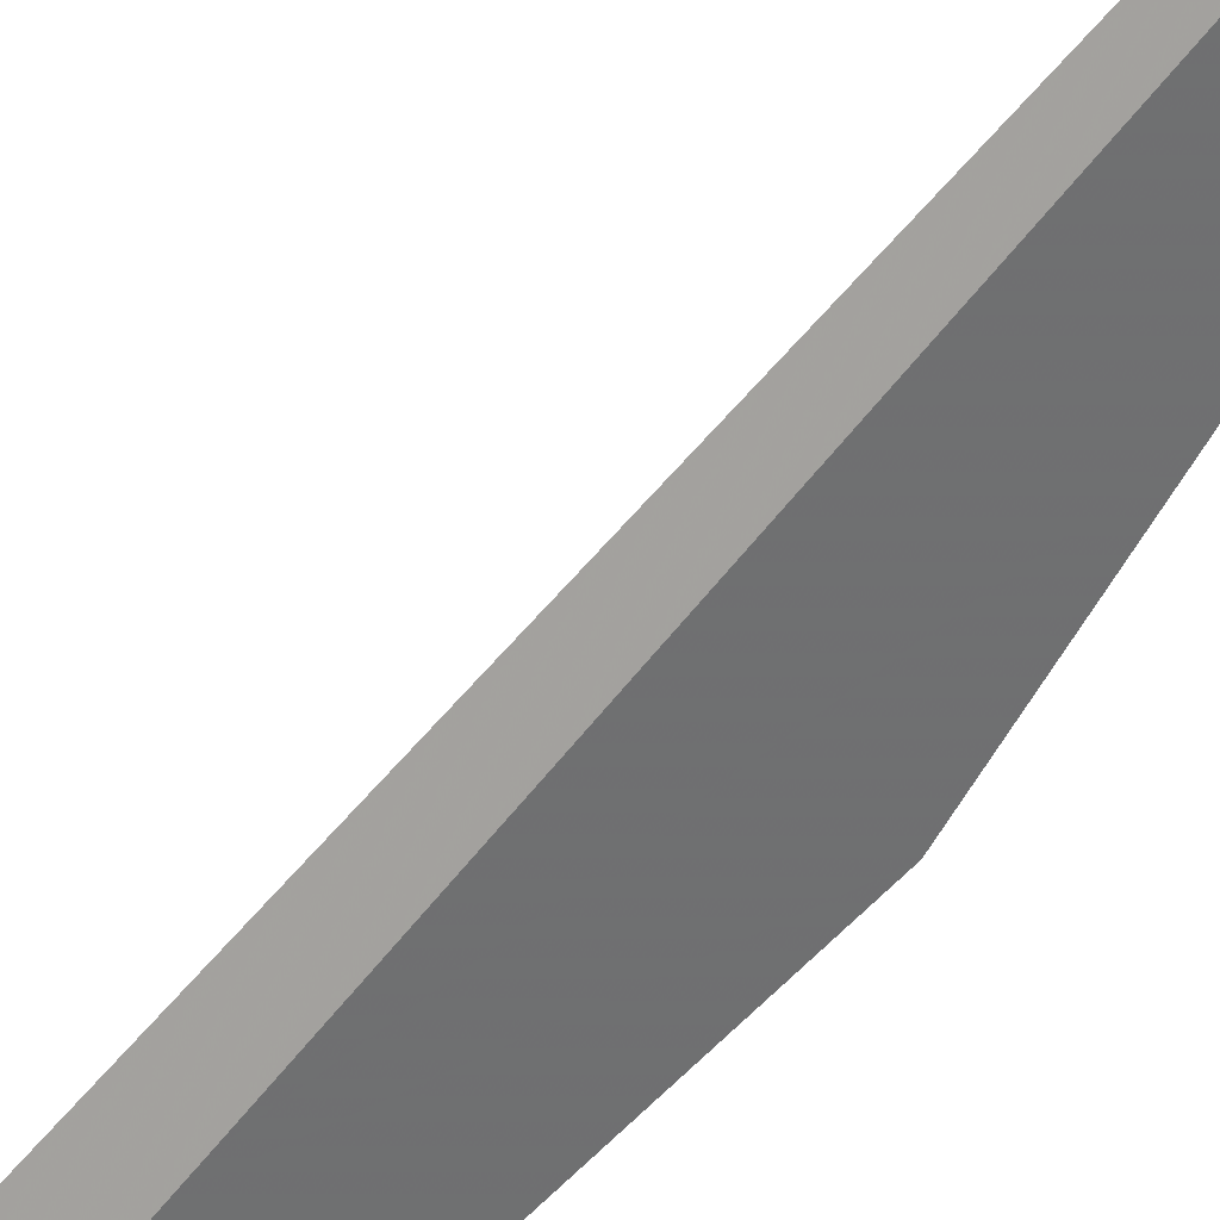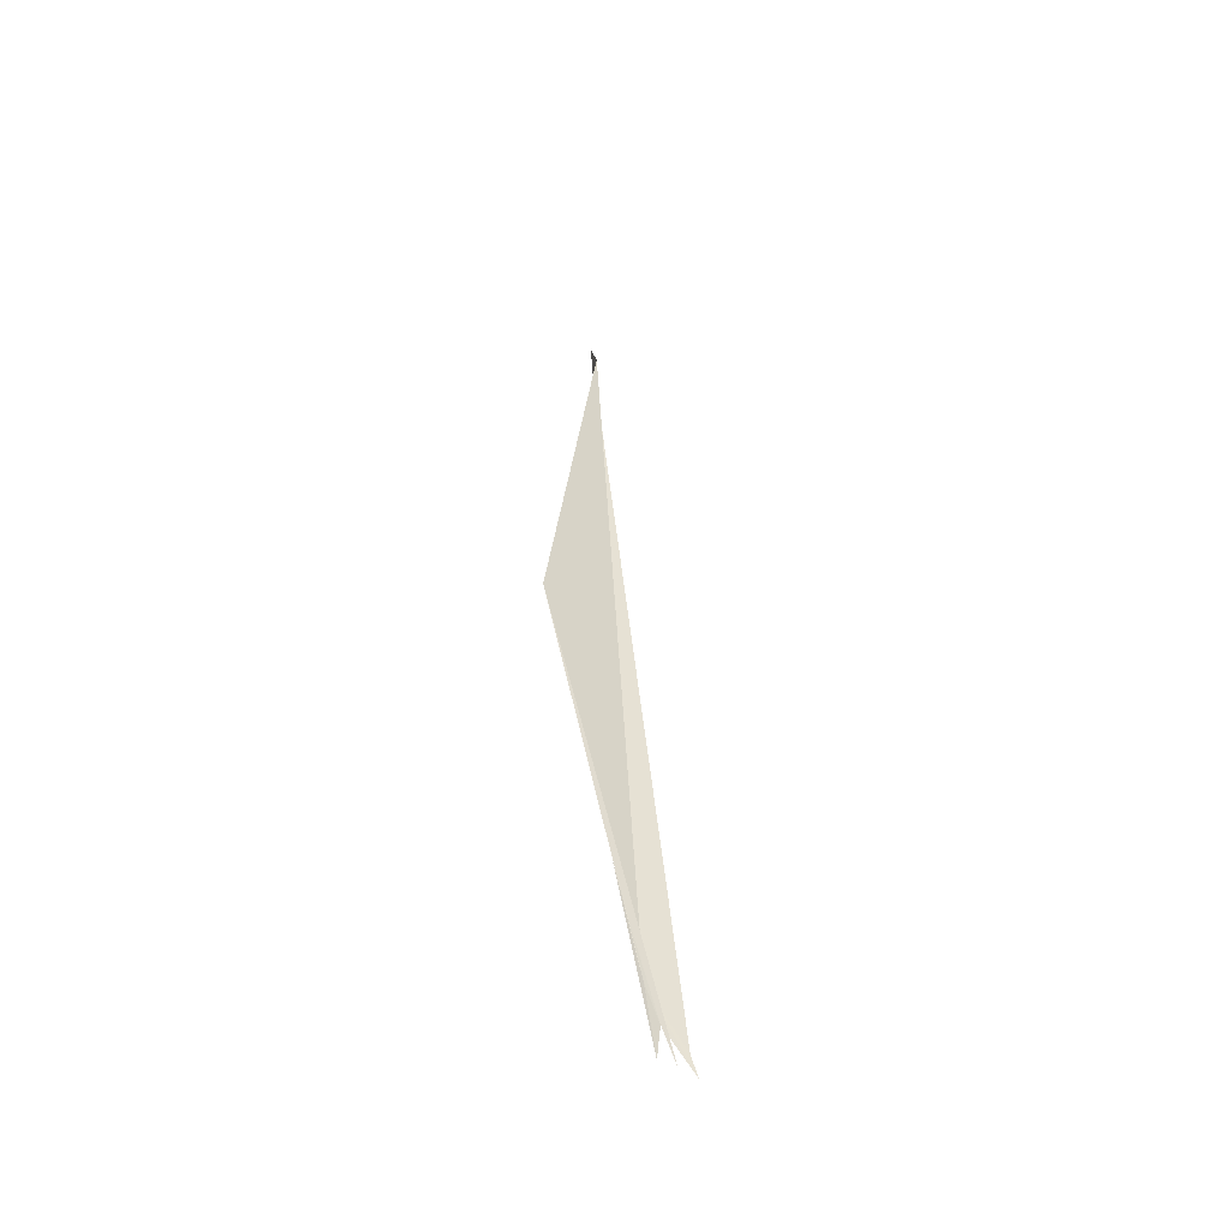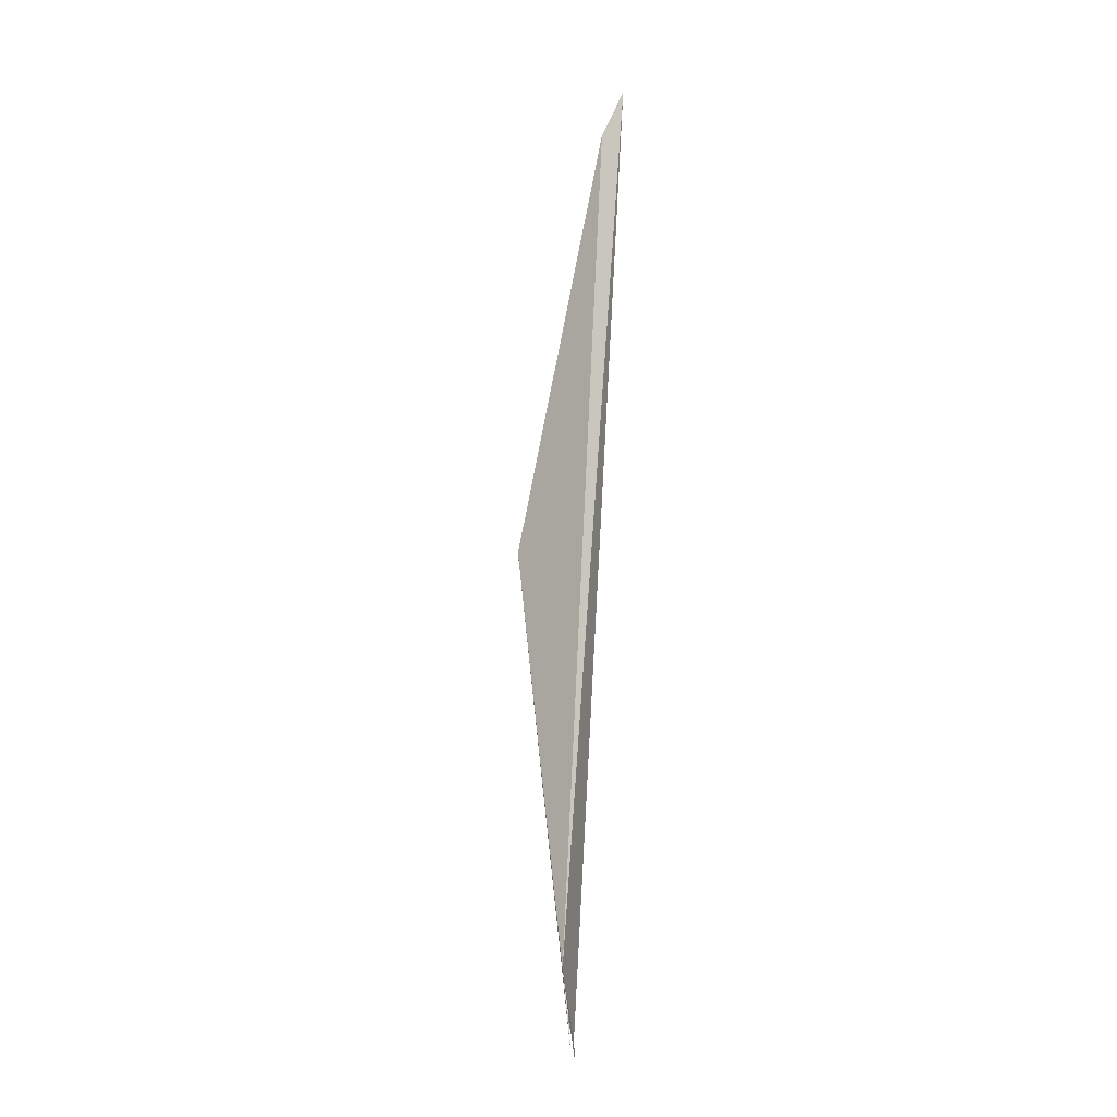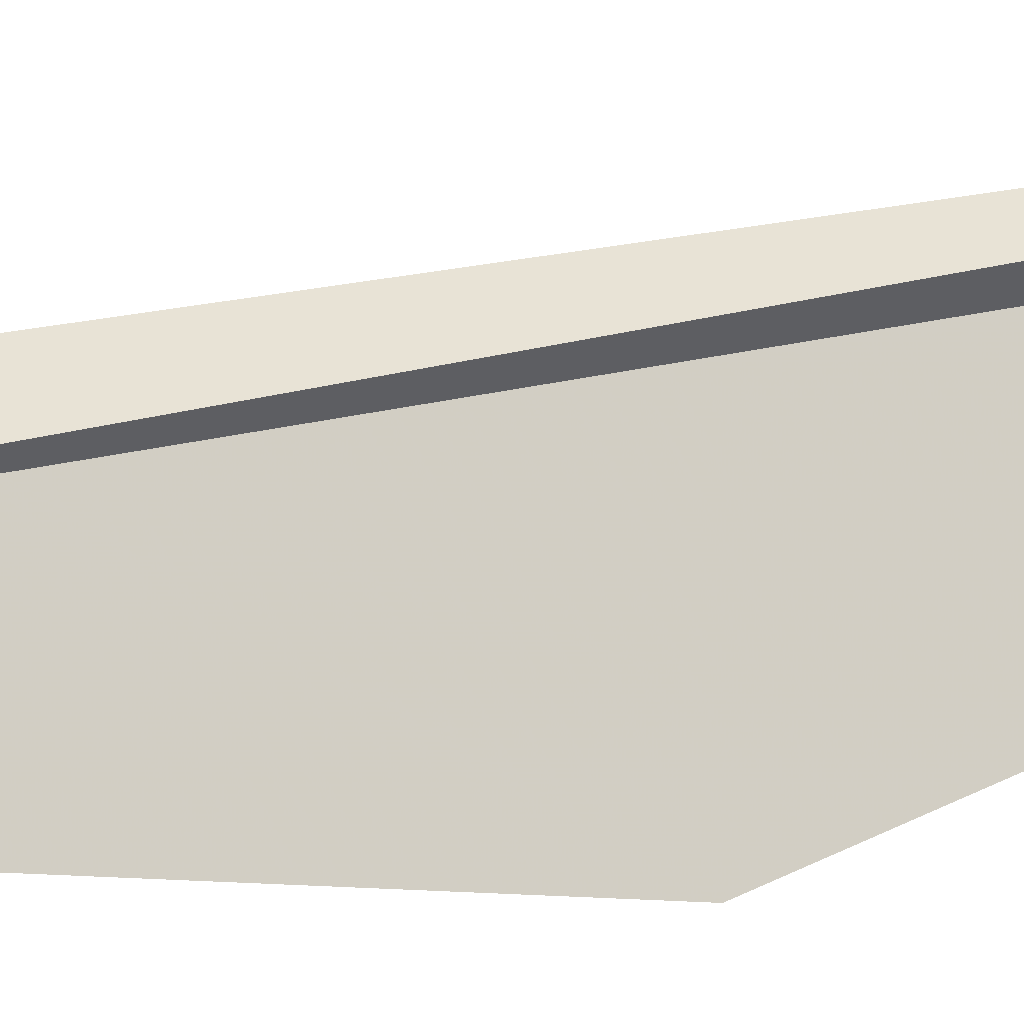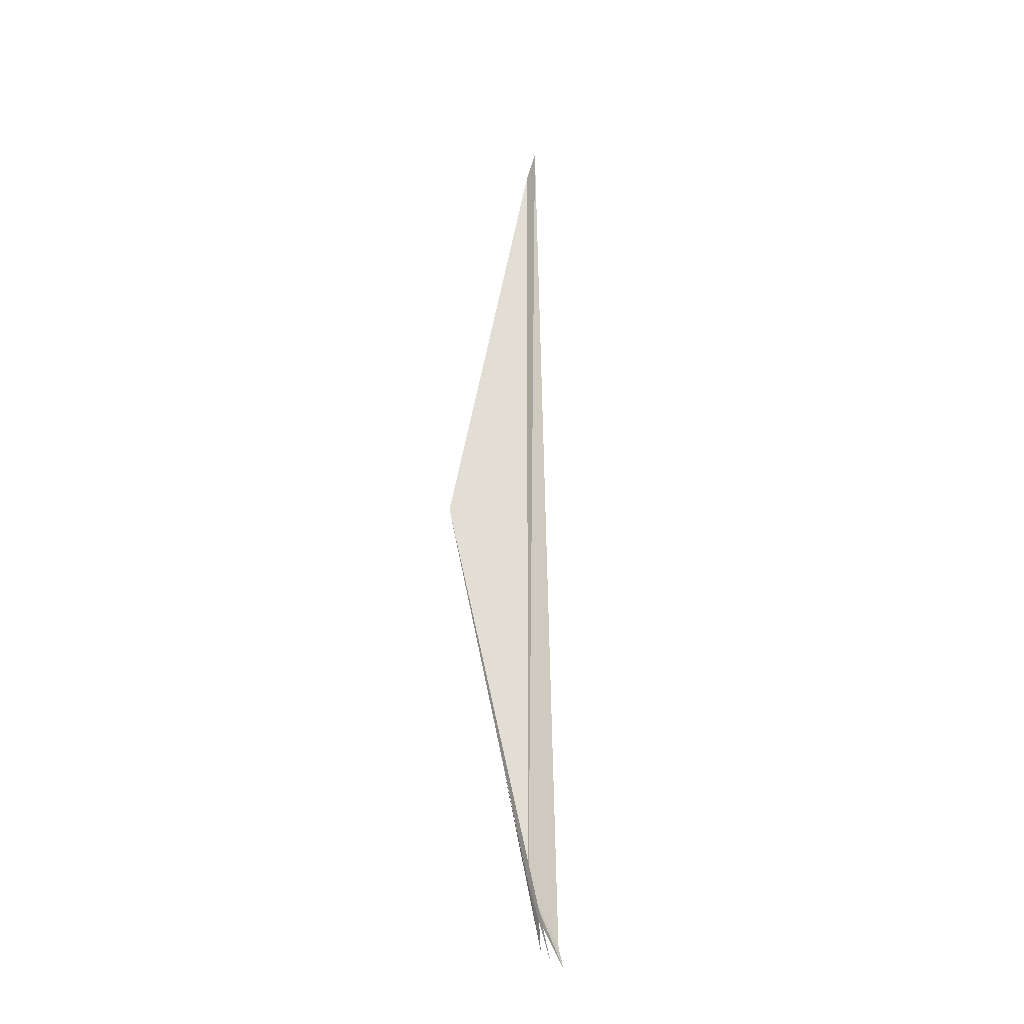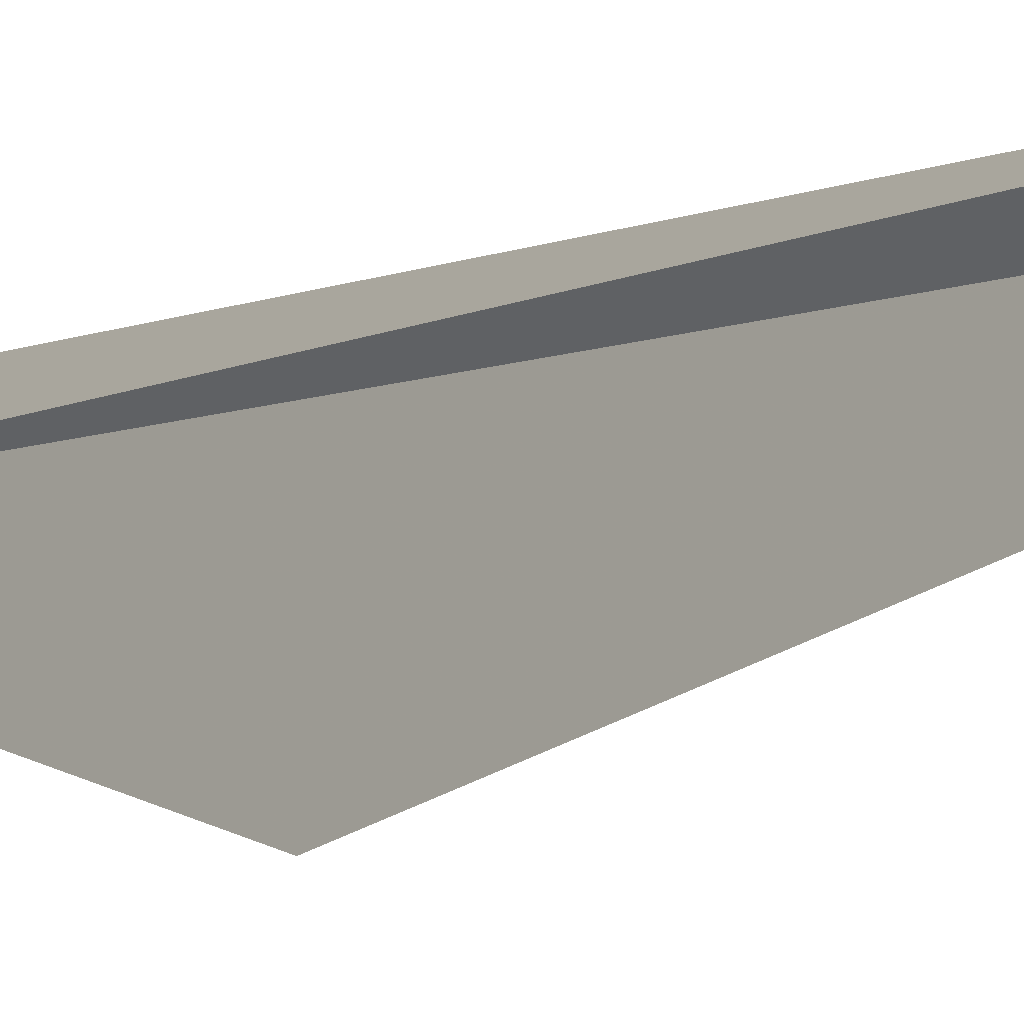
<metadata>
{"format":"obj","ext":"obj","renderer":"f3d","projection":"perspective","resolution":1024,"background":"white","views":[{"elev":74.0,"azim":-143.7,"up":"+Y"},{"elev":-45.2,"azim":25.0,"up":"+Z"},{"elev":-3.5,"azim":104.5,"up":"+Z"},{"elev":13.7,"azim":-123.4,"up":"+Y"},{"elev":-19.0,"azim":66.0,"up":"+Z"},{"elev":-2.6,"azim":-32.7,"up":"+Y"}]}
</metadata>
<code>
v 109.8 70.95 28.59
v 110.1 71.09 28.12
v 110.1 71.11 27.96
v 109.9 71.01 28.3
v 109.7 70.81 29.46
v 109.8 70.87 29.08
v 109.4 71.15 34.86
v 109.3 71.29 35.22
v 109.4 70.47 31.66
v 110 71.05 28.02
v 109.9 71.03 28.1
v 109.9 71 28.31
f 1 3 2
f 1 4 3
f 1 6 5
f 1 8 7
f 1 2 8
f 1 9 10
f 1 10 4
f 1 5 11
f 1 7 9
f 1 12 6
f 1 11 12

</code>
